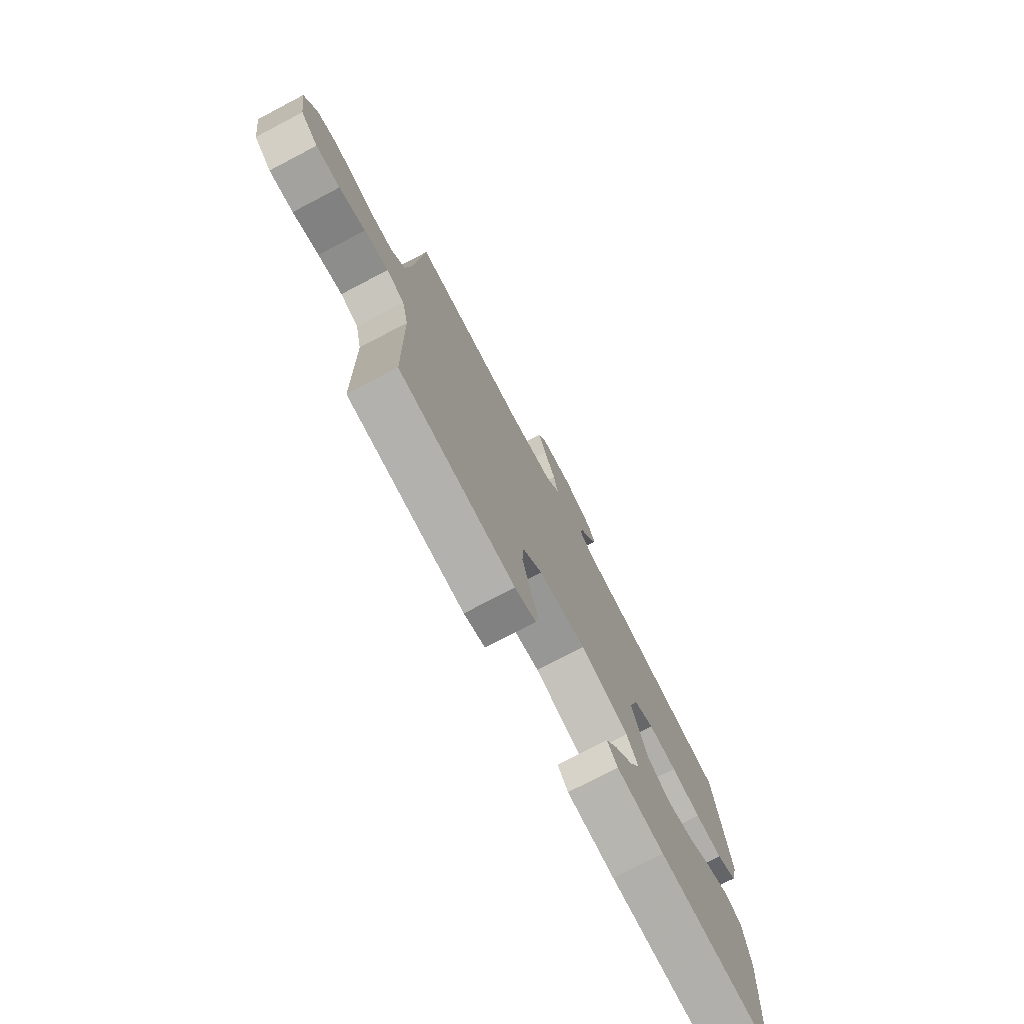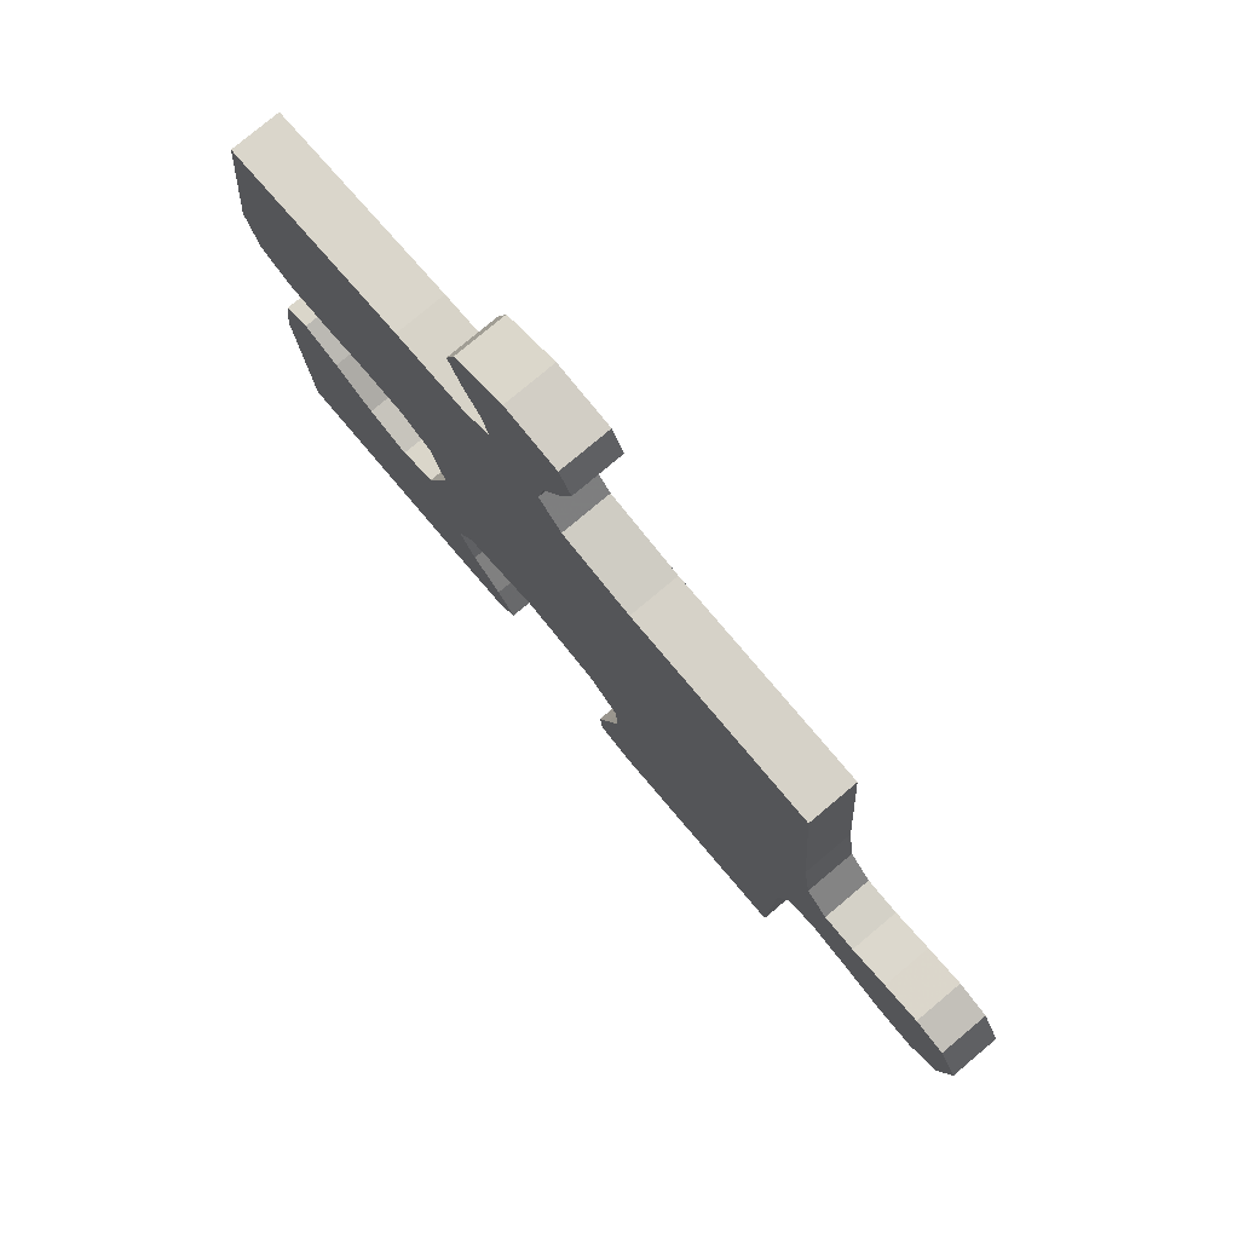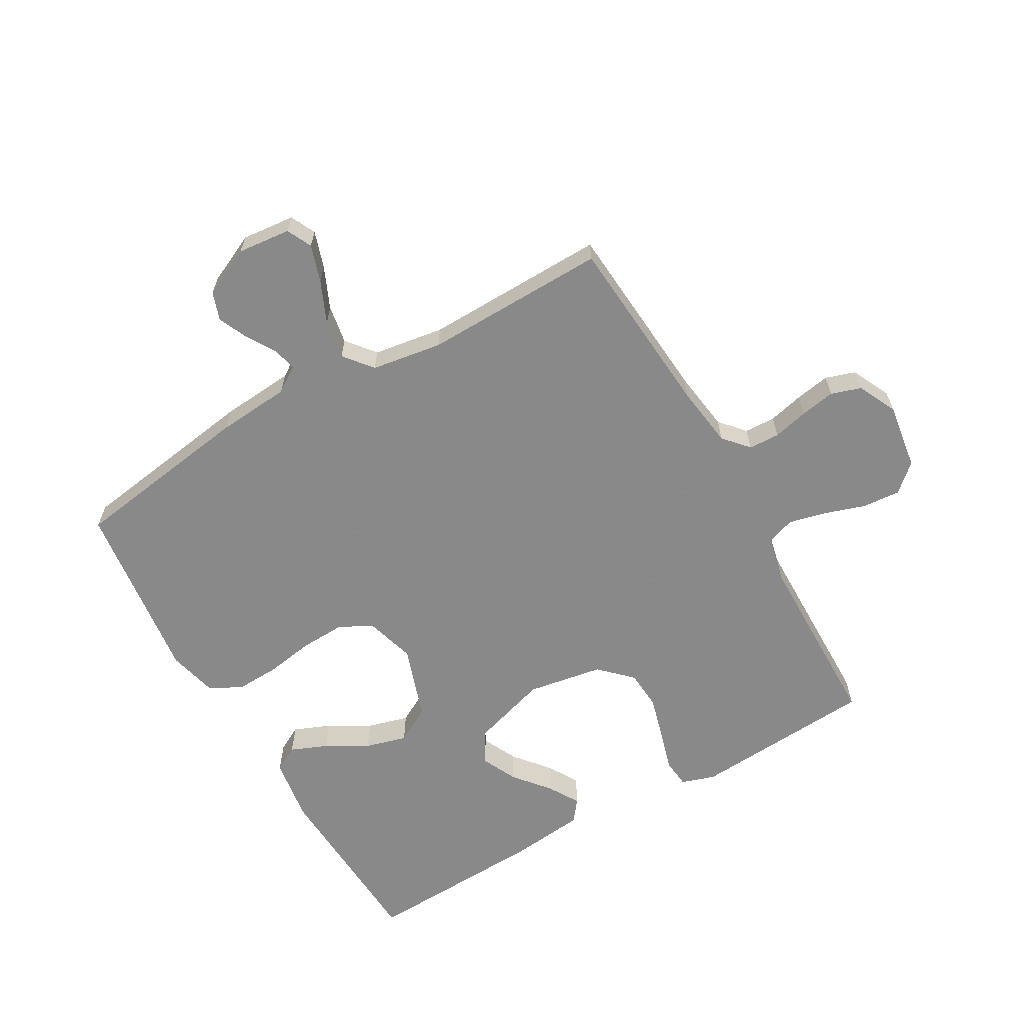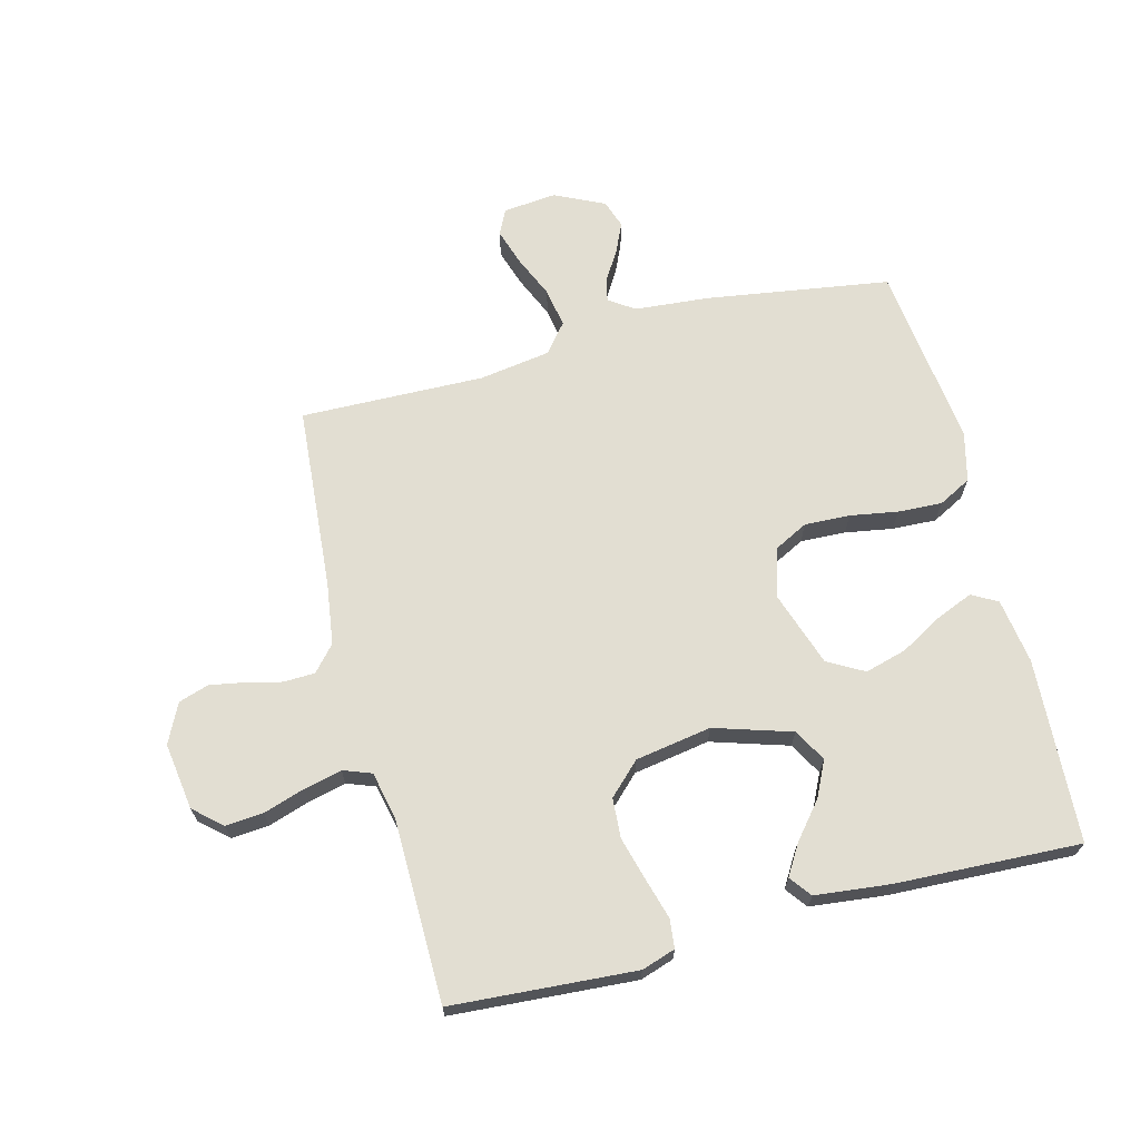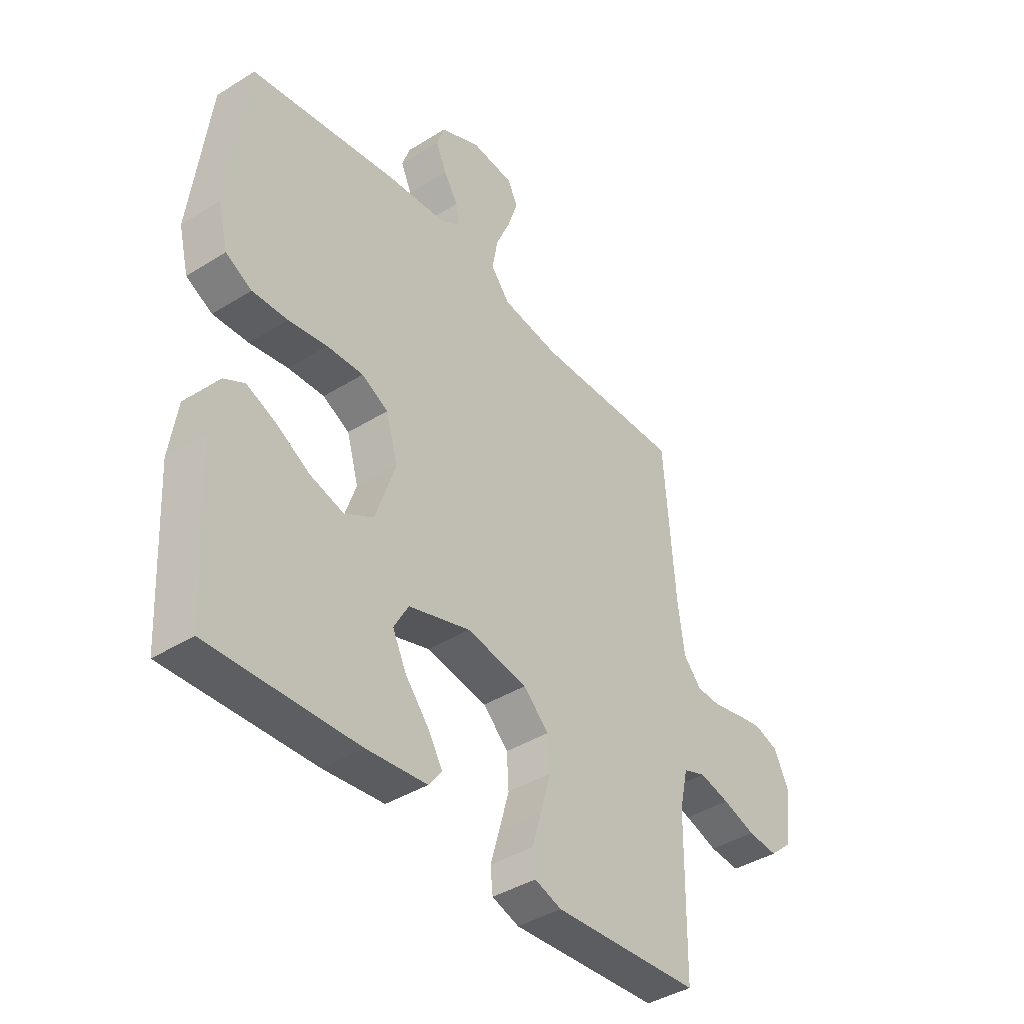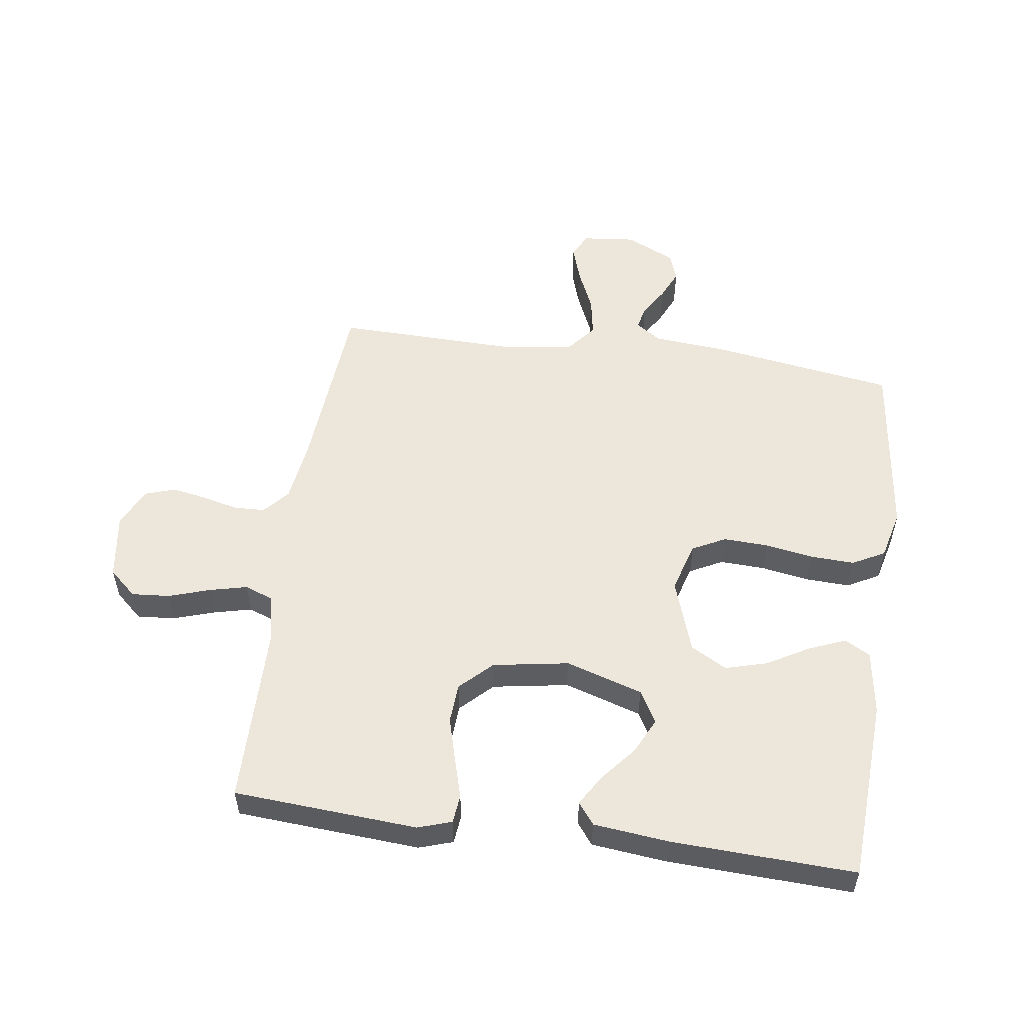
<metadata>
{"format":"obj","ext":"obj","renderer":"f3d","projection":"perspective","resolution":1024,"background":"white","views":[{"elev":-76.2,"azim":117.6,"up":"+Z"},{"elev":78.5,"azim":50.0,"up":"+Z"},{"elev":-63.3,"azim":29.9,"up":"+Y"},{"elev":67.9,"azim":165.6,"up":"+Y"},{"elev":-40.6,"azim":-52.6,"up":"+Z"},{"elev":53.9,"azim":-171.9,"up":"+Y"}]}
</metadata>
<code>
v -0.5 0.07 0.5
v -0.2 0.07 0.545
v -0.079 0.07 0.555
v -0.037 0.07 0.583
v -0.046 0.07 0.622
v -0.075 0.07 0.669
v -0.097 0.07 0.718
v -0.081 0.07 0.764
v 0 0.07 0.802
v 0.087 0.07 0.793
v 0.107 0.07 0.752
v 0.087 0.07 0.691
v 0.057 0.07 0.623
v 0.046 0.07 0.559
v 0.084 0.07 0.512
v 0.2 0.07 0.494
v 0.5 0.07 0.5
v 0.523 0.07 0.2
v 0.537 0.07 0.099
v 0.573 0.07 0.058
v 0.624 0.07 0.056
v 0.682 0.07 0.07
v 0.739 0.07 0.08
v 0.788 0.07 0.064
v 0.819 0.07 0
v 0.803 0.07 -0.109
v 0.758 0.07 -0.149
v 0.696 0.07 -0.144
v 0.629 0.07 -0.122
v 0.567 0.07 -0.107
v 0.521 0.07 -0.124
v 0.504 0.07 -0.2
v 0.5 0.07 -0.5
v 0.2 0.07 -0.52
v 0.145 0.07 -0.502
v 0.14 0.07 -0.455
v 0.159 0.07 -0.39
v 0.179 0.07 -0.318
v 0.175 0.07 -0.253
v 0.124 0.07 -0.203
v 0 0.07 -0.182
v -0.126 0.07 -0.221
v -0.156 0.07 -0.274
v -0.128 0.07 -0.332
v -0.08 0.07 -0.39
v -0.05 0.07 -0.44
v -0.077 0.07 -0.475
v -0.2 0.07 -0.488
v -0.5 0.07 -0.5
v -0.516 0.07 -0.2
v -0.5 0.07 -0.094
v -0.458 0.07 -0.071
v -0.398 0.07 -0.096
v -0.33 0.07 -0.135
v -0.262 0.07 -0.154
v -0.203 0.07 -0.121
v -0.162 0.07 0
v -0.186 0.07 0.082
v -0.24 0.07 0.11
v -0.314 0.07 0.107
v -0.392 0.07 0.094
v -0.464 0.07 0.091
v -0.517 0.07 0.119
v -0.537 0.07 0.2
v -0.5 0 0.5
v -0.2 0 0.545
v -0.079 0 0.555
v -0.037 0 0.583
v -0.046 0 0.622
v -0.075 0 0.669
v -0.097 0 0.718
v -0.081 0 0.764
v 0 0 0.802
v 0.087 0 0.793
v 0.107 0 0.752
v 0.087 0 0.691
v 0.057 0 0.623
v 0.046 0 0.559
v 0.084 0 0.512
v 0.2 0 0.494
v 0.5 0 0.5
v 0.523 0 0.2
v 0.537 0 0.099
v 0.573 0 0.058
v 0.624 0 0.056
v 0.682 0 0.07
v 0.739 0 0.08
v 0.788 0 0.064
v 0.819 0 0
v 0.803 0 -0.109
v 0.758 0 -0.149
v 0.696 0 -0.144
v 0.629 0 -0.122
v 0.567 0 -0.107
v 0.521 0 -0.124
v 0.504 0 -0.2
v 0.5 0 -0.5
v 0.2 0 -0.52
v 0.145 0 -0.502
v 0.14 0 -0.455
v 0.159 0 -0.39
v 0.179 0 -0.318
v 0.175 0 -0.253
v 0.124 0 -0.203
v 0 0 -0.182
v -0.126 0 -0.221
v -0.156 0 -0.274
v -0.128 0 -0.332
v -0.08 0 -0.39
v -0.05 0 -0.44
v -0.077 0 -0.475
v -0.2 0 -0.488
v -0.5 0 -0.5
v -0.516 0 -0.2
v -0.5 0 -0.094
v -0.458 0 -0.071
v -0.398 0 -0.096
v -0.33 0 -0.135
v -0.262 0 -0.154
v -0.203 0 -0.121
v -0.162 0 0
v -0.186 0 0.082
v -0.24 0 0.11
v -0.314 0 0.107
v -0.392 0 0.094
v -0.464 0 0.091
v -0.517 0 0.119
v -0.537 0 0.2
f 1 2 3
f 64 1 3
f 63 64 3
f 62 63 3
f 61 62 3
f 60 61 3
f 59 60 3 4
f 58 59 4
f 57 58 4
f 52 53 54
f 51 52 54
f 50 51 54
f 49 50 54
f 48 49 54
f 47 48 54
f 46 47 54
f 45 46 54
f 44 45 54
f 43 44 54 55
f 42 43 55 56
f 35 36 37
f 34 35 37
f 33 34 37
f 32 33 37
f 31 32 37 38
f 27 28 29
f 26 27 29
f 25 26 29
f 24 25 29
f 23 24 29
f 22 23 29
f 21 22 29
f 20 21 29 30
f 19 20 30 31
f 16 17 18
f 18 19 31
f 16 18 31
f 15 16 31
f 11 12 13
f 10 11 13
f 9 10 13
f 8 9 13
f 7 8 13
f 6 7 13
f 5 6 13
f 4 5 13 14
f 14 15 31
f 4 14 31
f 57 4 31
f 41 42 56 57
f 31 38 39
f 31 39 40
f 31 40 41 57
f 67 66 65
f 67 65 128
f 67 128 127
f 67 127 126
f 67 126 125
f 67 125 124
f 68 67 124 123
f 68 123 122
f 68 122 121
f 118 117 116
f 118 116 115
f 118 115 114
f 118 114 113
f 118 113 112
f 118 112 111
f 118 111 110
f 118 110 109
f 118 109 108
f 119 118 108 107
f 120 119 107 106
f 101 100 99
f 101 99 98
f 101 98 97
f 101 97 96
f 102 101 96 95
f 93 92 91
f 93 91 90
f 93 90 89
f 93 89 88
f 93 88 87
f 93 87 86
f 93 86 85
f 94 93 85 84
f 95 94 84 83
f 82 81 80
f 95 83 82
f 95 82 80
f 95 80 79
f 77 76 75
f 77 75 74
f 77 74 73
f 77 73 72
f 77 72 71
f 77 71 70
f 77 70 69
f 78 77 69 68
f 95 79 78
f 95 78 68
f 95 68 121
f 121 120 106 105
f 103 102 95
f 104 103 95
f 121 105 104 95
f 1 65 66 2
f 2 66 67 3
f 3 67 68 4
f 4 68 69 5
f 5 69 70 6
f 6 70 71 7
f 7 71 72 8
f 8 72 73 9
f 9 73 74 10
f 10 74 75 11
f 11 75 76 12
f 12 76 77 13
f 13 77 78 14
f 14 78 79 15
f 15 79 80 16
f 16 80 81 17
f 17 81 82 18
f 18 82 83 19
f 19 83 84 20
f 20 84 85 21
f 21 85 86 22
f 22 86 87 23
f 23 87 88 24
f 24 88 89 25
f 25 89 90 26
f 26 90 91 27
f 27 91 92 28
f 28 92 93 29
f 29 93 94 30
f 30 94 95 31
f 31 95 96 32
f 32 96 97 33
f 33 97 98 34
f 34 98 99 35
f 35 99 100 36
f 36 100 101 37
f 37 101 102 38
f 38 102 103 39
f 39 103 104 40
f 40 104 105 41
f 41 105 106 42
f 42 106 107 43
f 43 107 108 44
f 44 108 109 45
f 45 109 110 46
f 46 110 111 47
f 47 111 112 48
f 48 112 113 49
f 49 113 114 50
f 50 114 115 51
f 51 115 116 52
f 52 116 117 53
f 53 117 118 54
f 54 118 119 55
f 55 119 120 56
f 56 120 121 57
f 57 121 122 58
f 58 122 123 59
f 59 123 124 60
f 60 124 125 61
f 61 125 126 62
f 62 126 127 63
f 63 127 128 64
f 64 128 65 1

</code>
